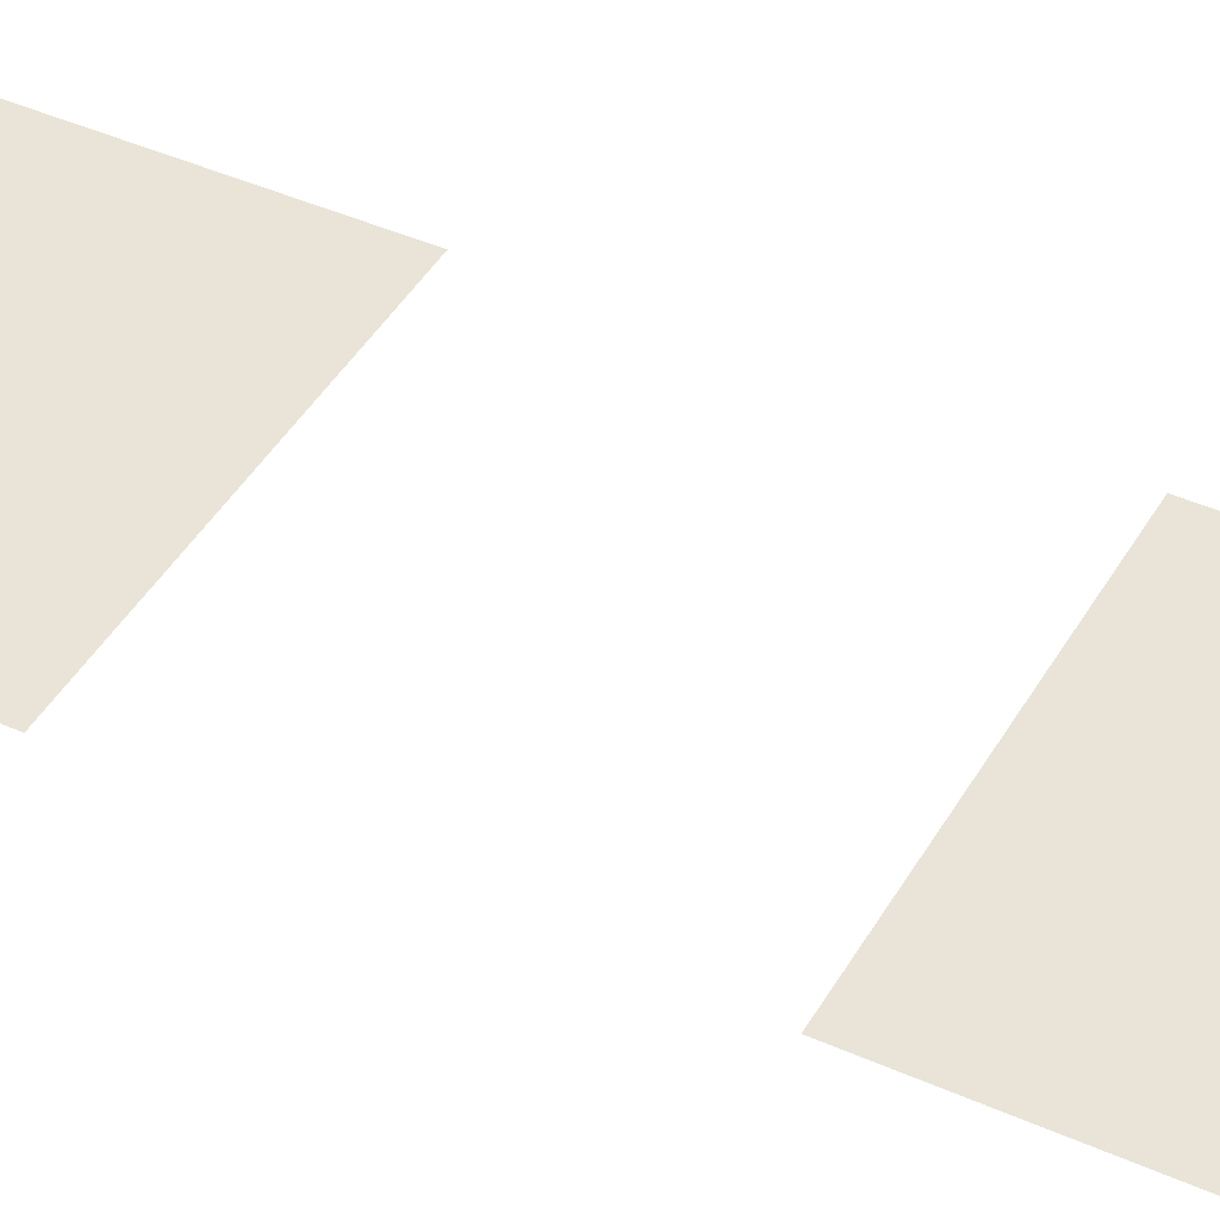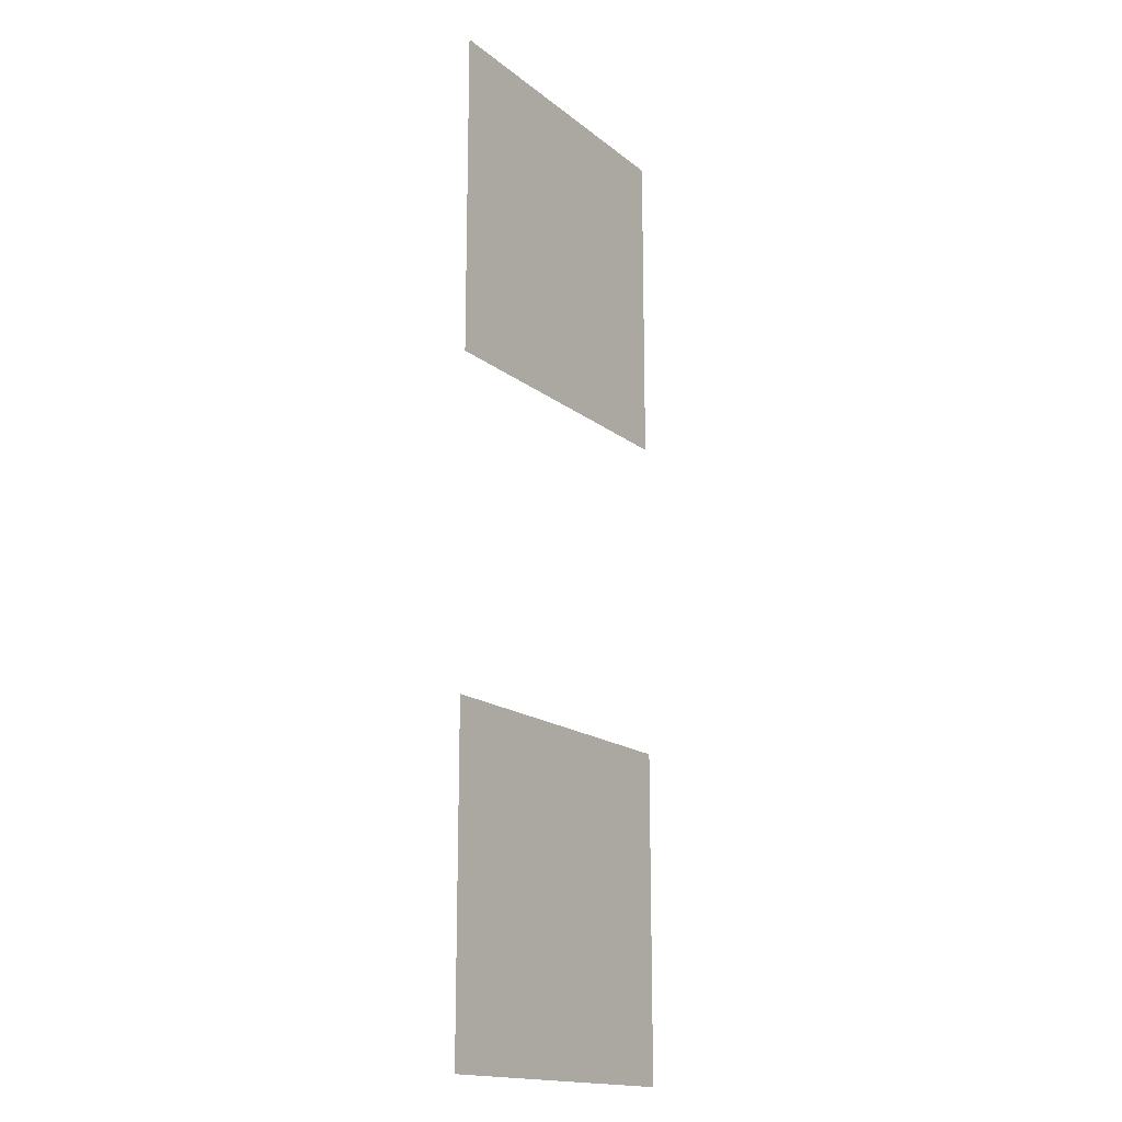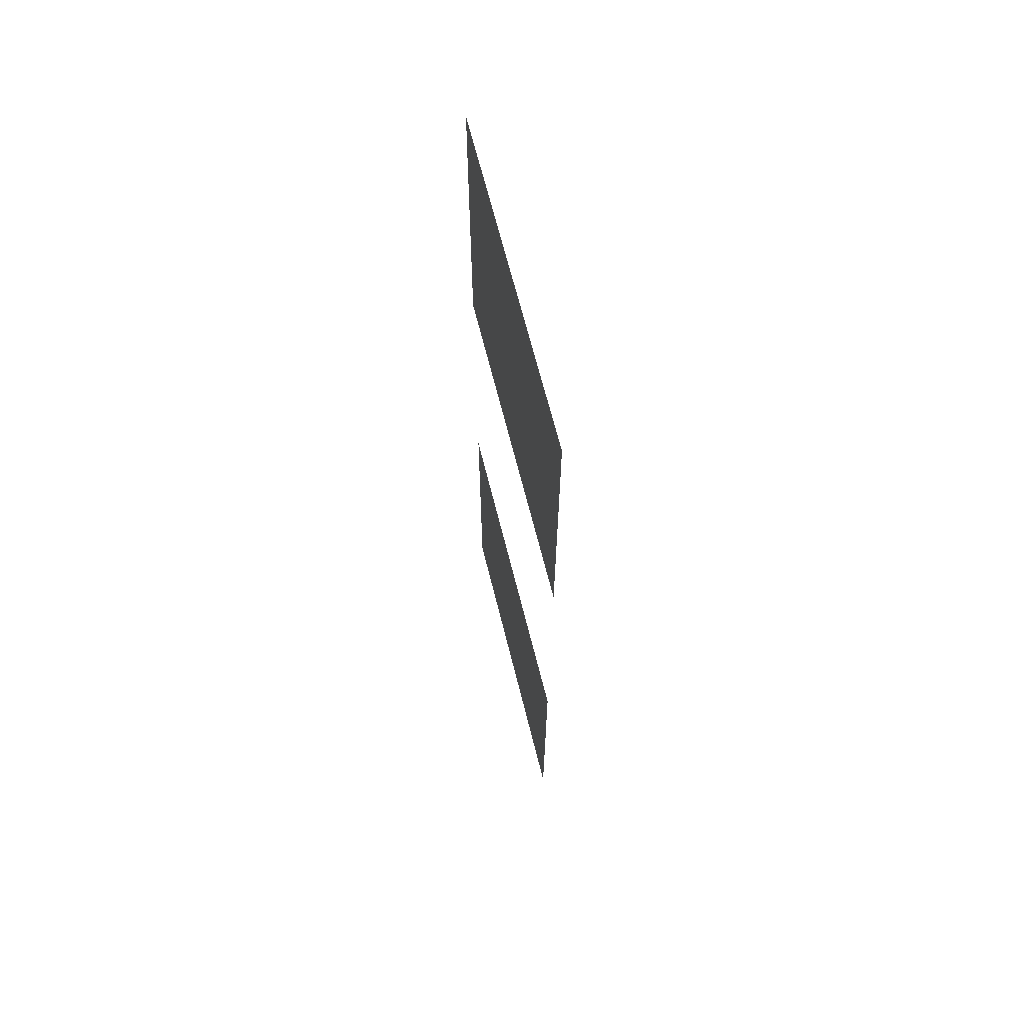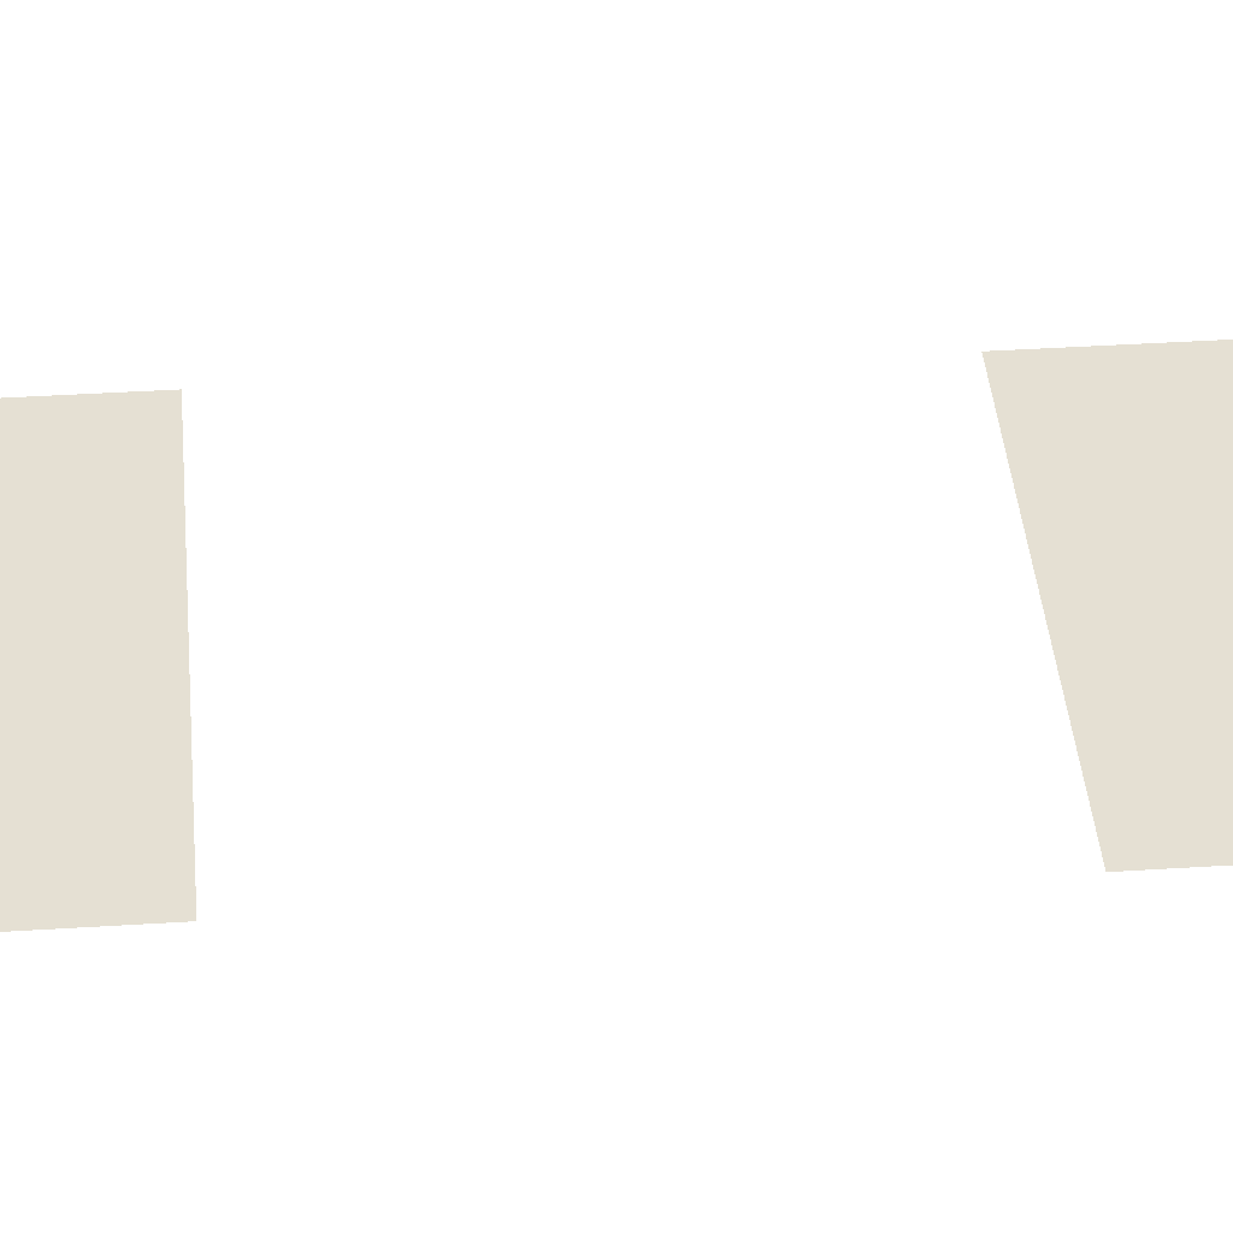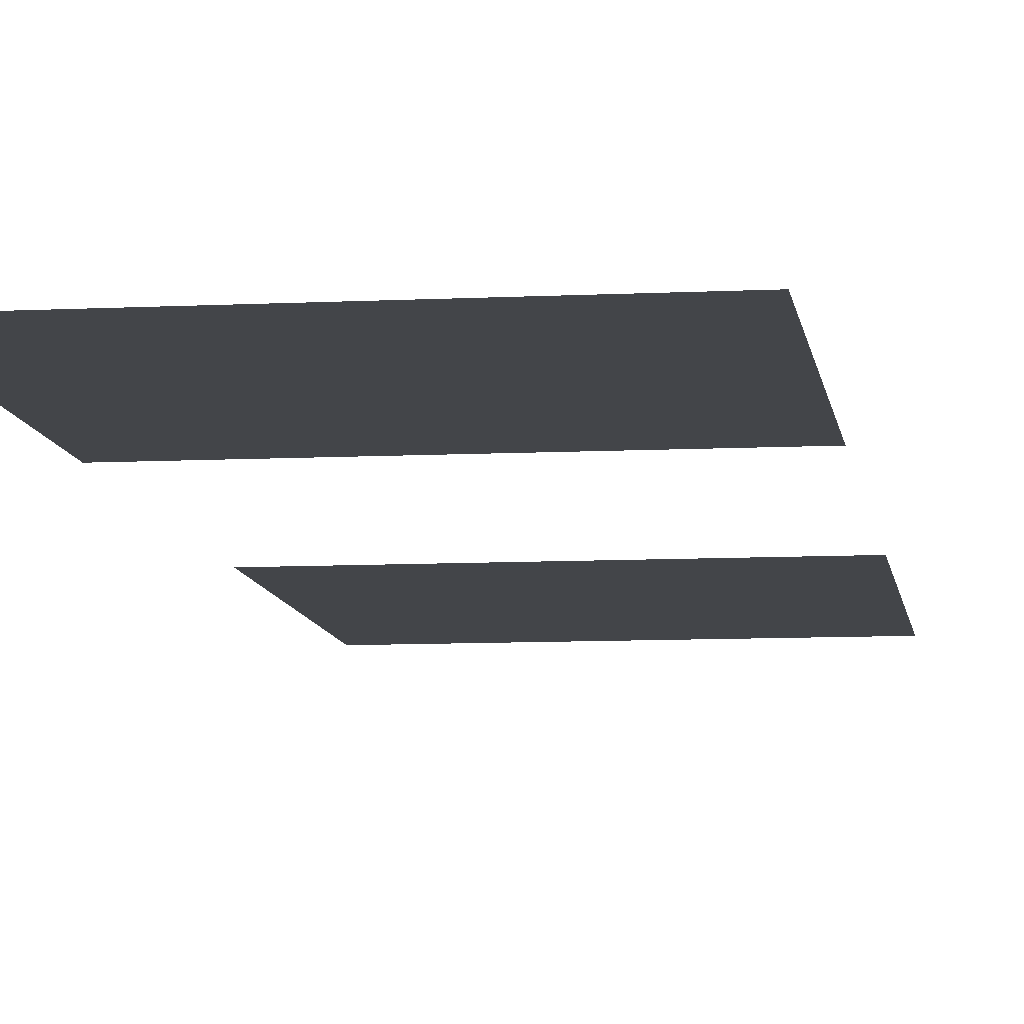
<metadata>
{"format":"obj","ext":"obj","renderer":"f3d","projection":"perspective","resolution":1024,"background":"white","views":[{"elev":43.0,"azim":117.9,"up":"+Z"},{"elev":-16.6,"azim":-56.9,"up":"+Y"},{"elev":66.7,"azim":76.0,"up":"+Y"},{"elev":38.0,"azim":-94.7,"up":"+Z"},{"elev":-8.7,"azim":-172.2,"up":"+Z"}]}
</metadata>
<code>
v -15 -1 0
v -15.5 -1 0
v -15.5 -0.5 0
v -15 -0.5 0
v -15 -2 0
v -15.5 -2 0
v -15.5 -1.5 0
v -15 -1.5 0
g Map_Master_mesh_0433
f 1 2 3 4
f 5 6 7 8

</code>
